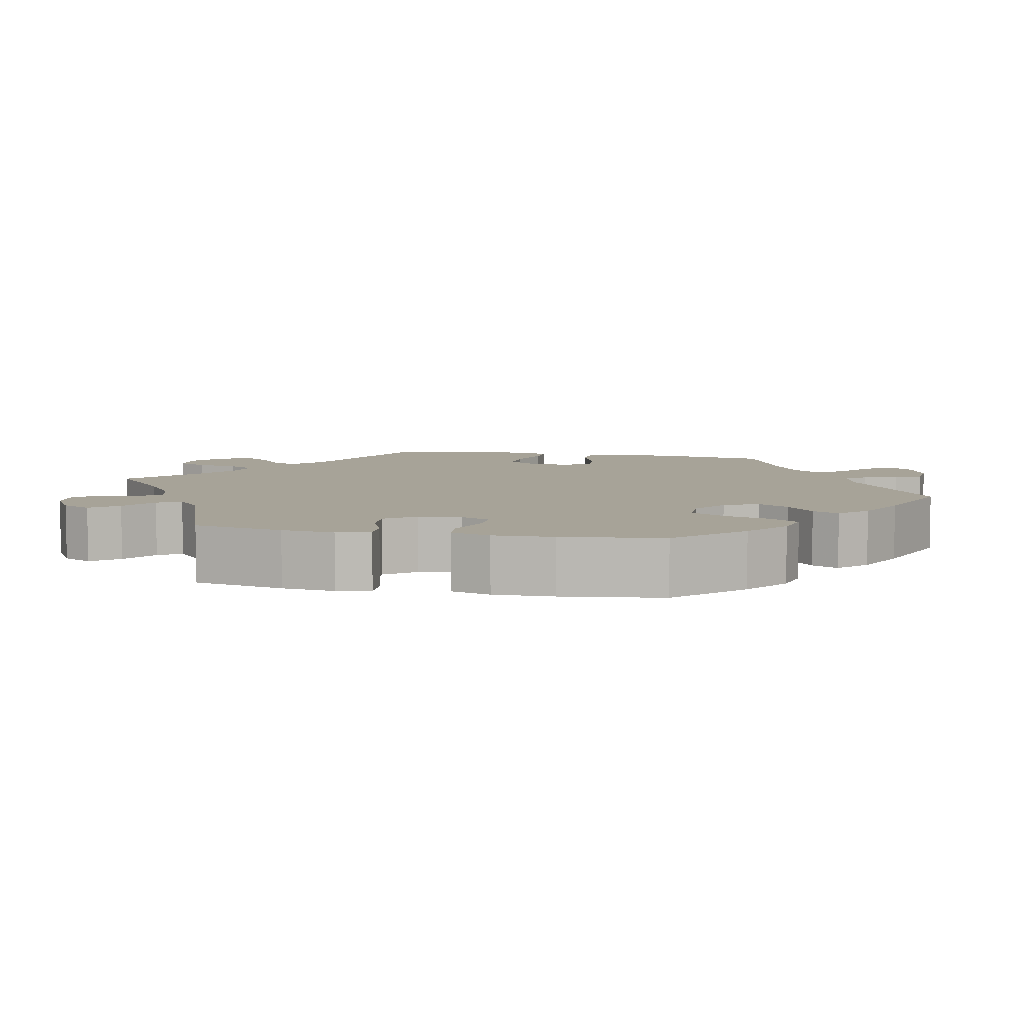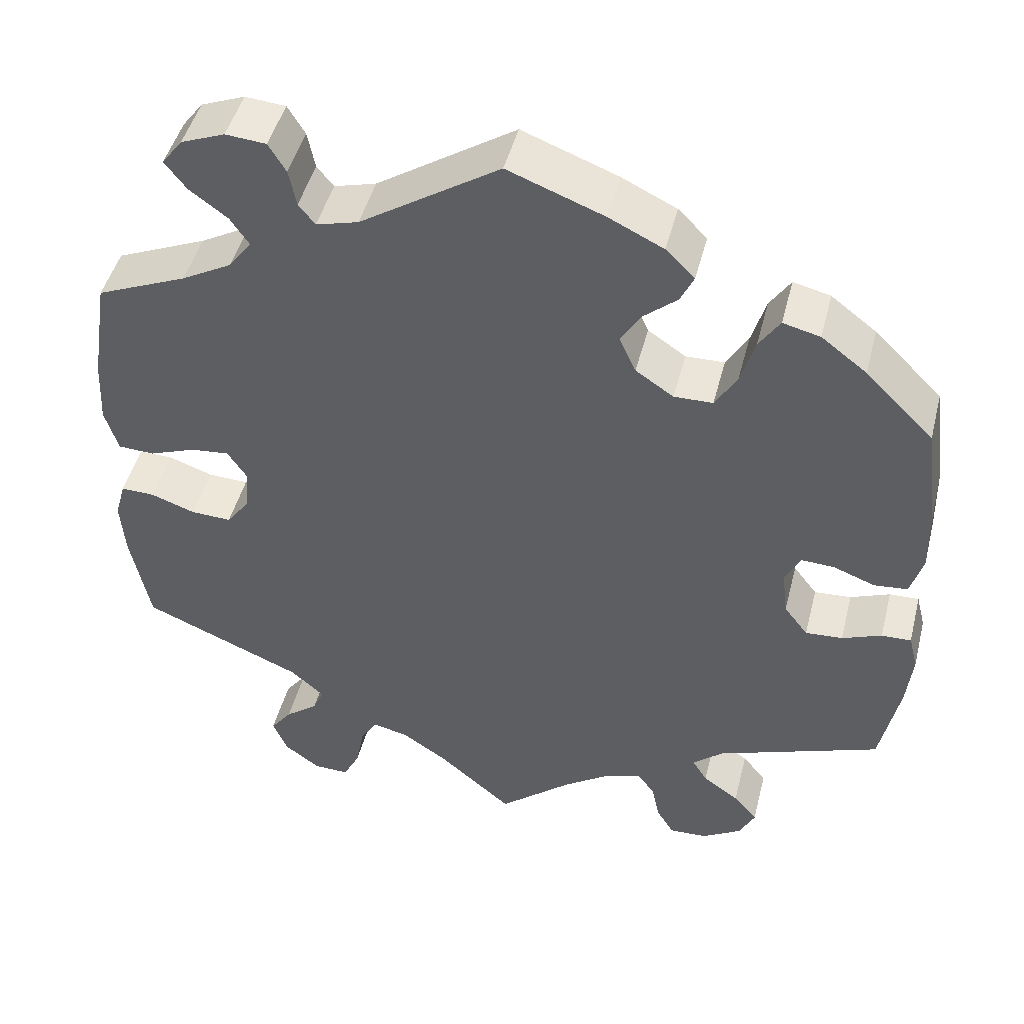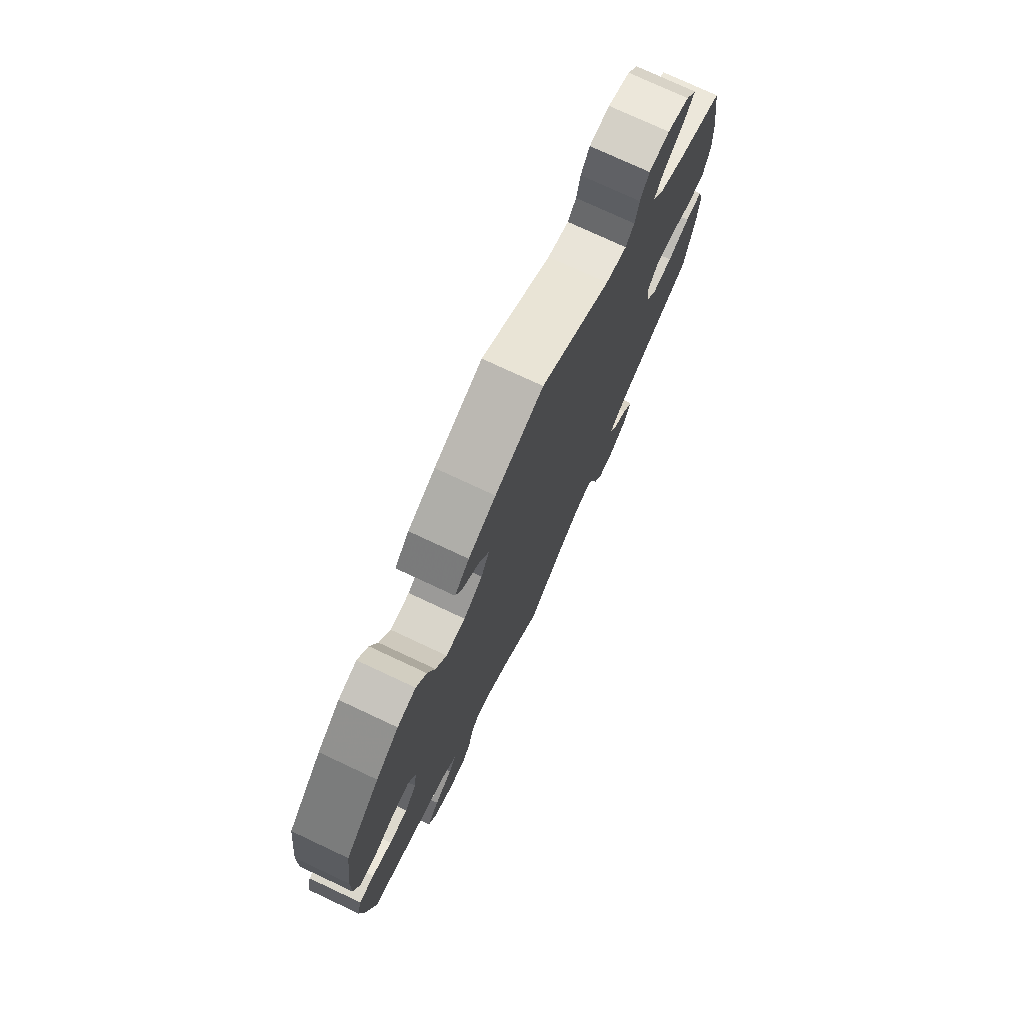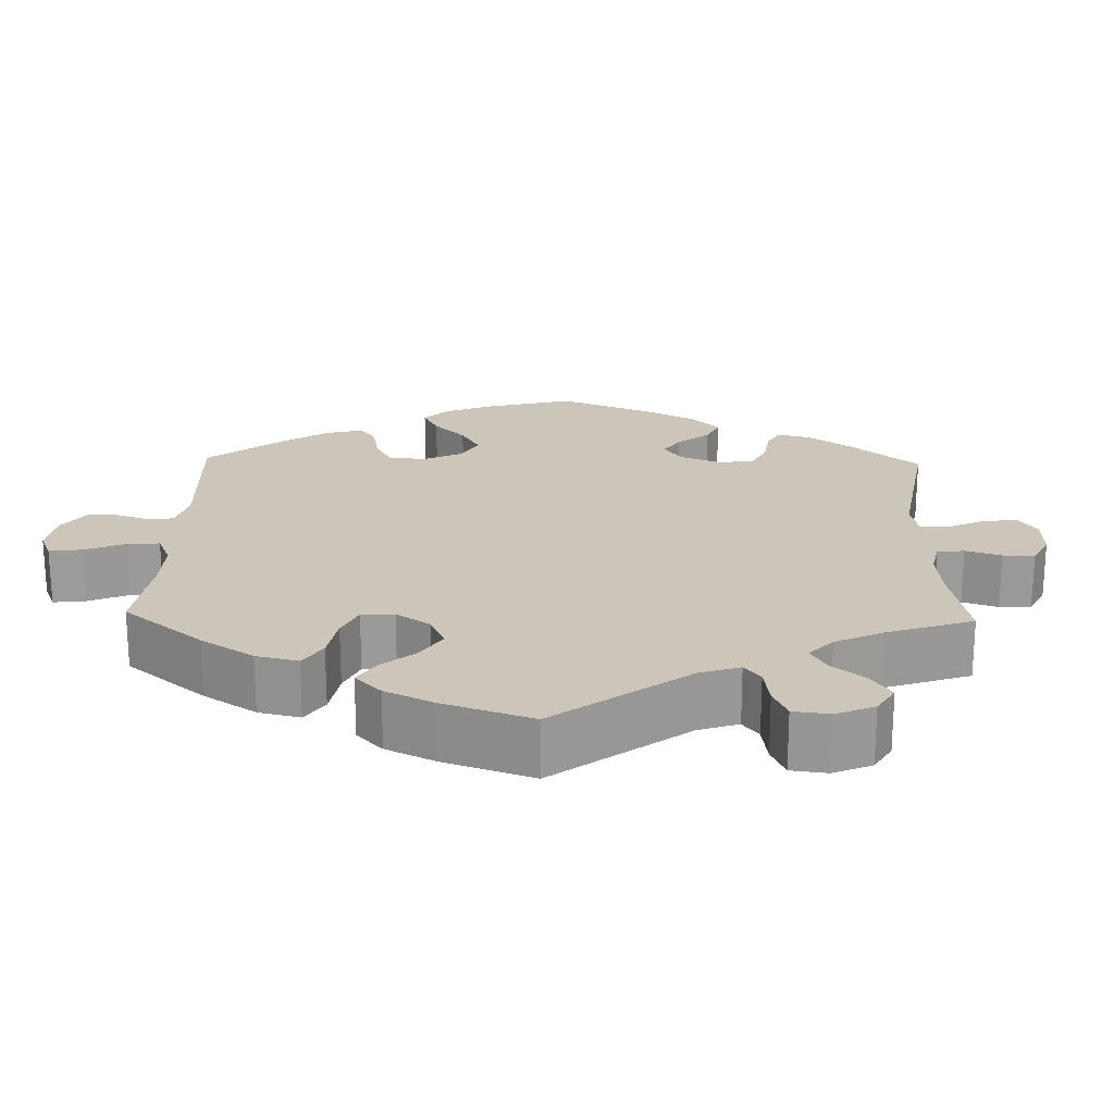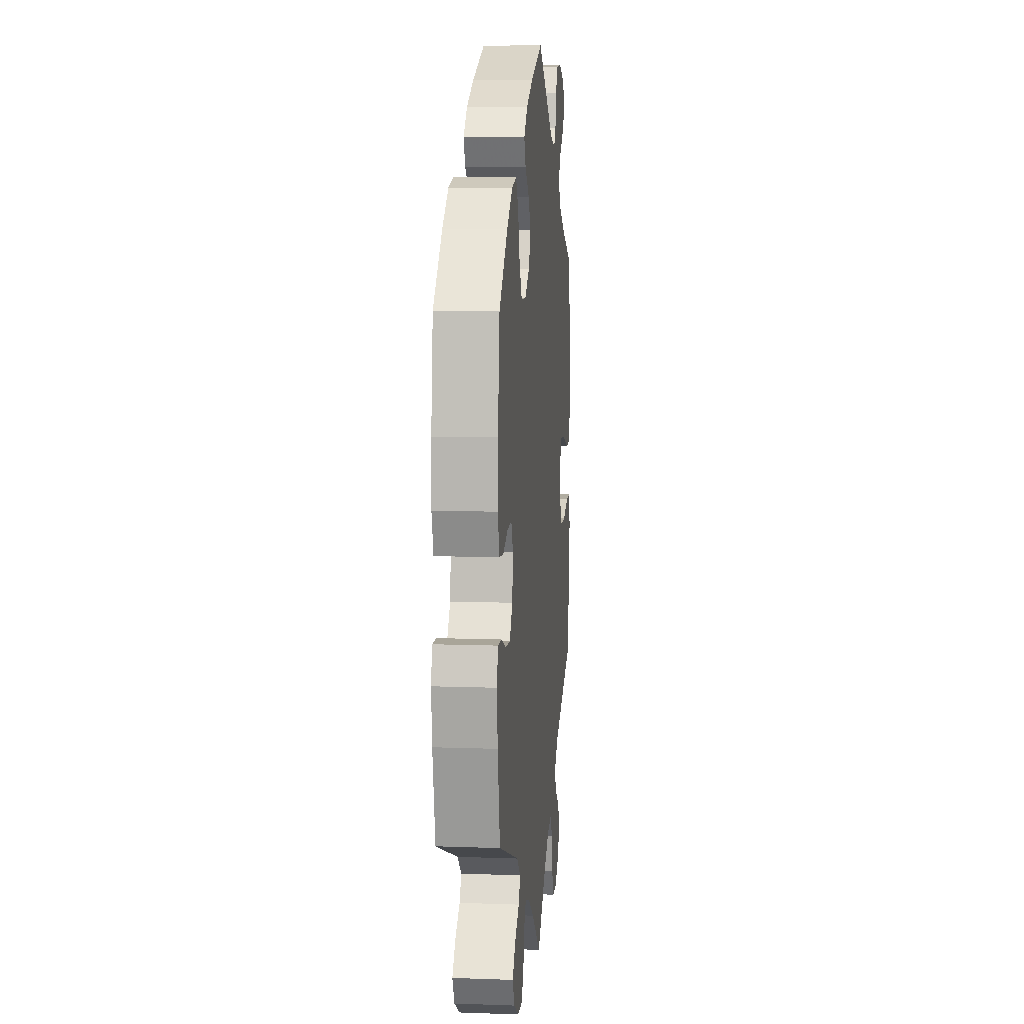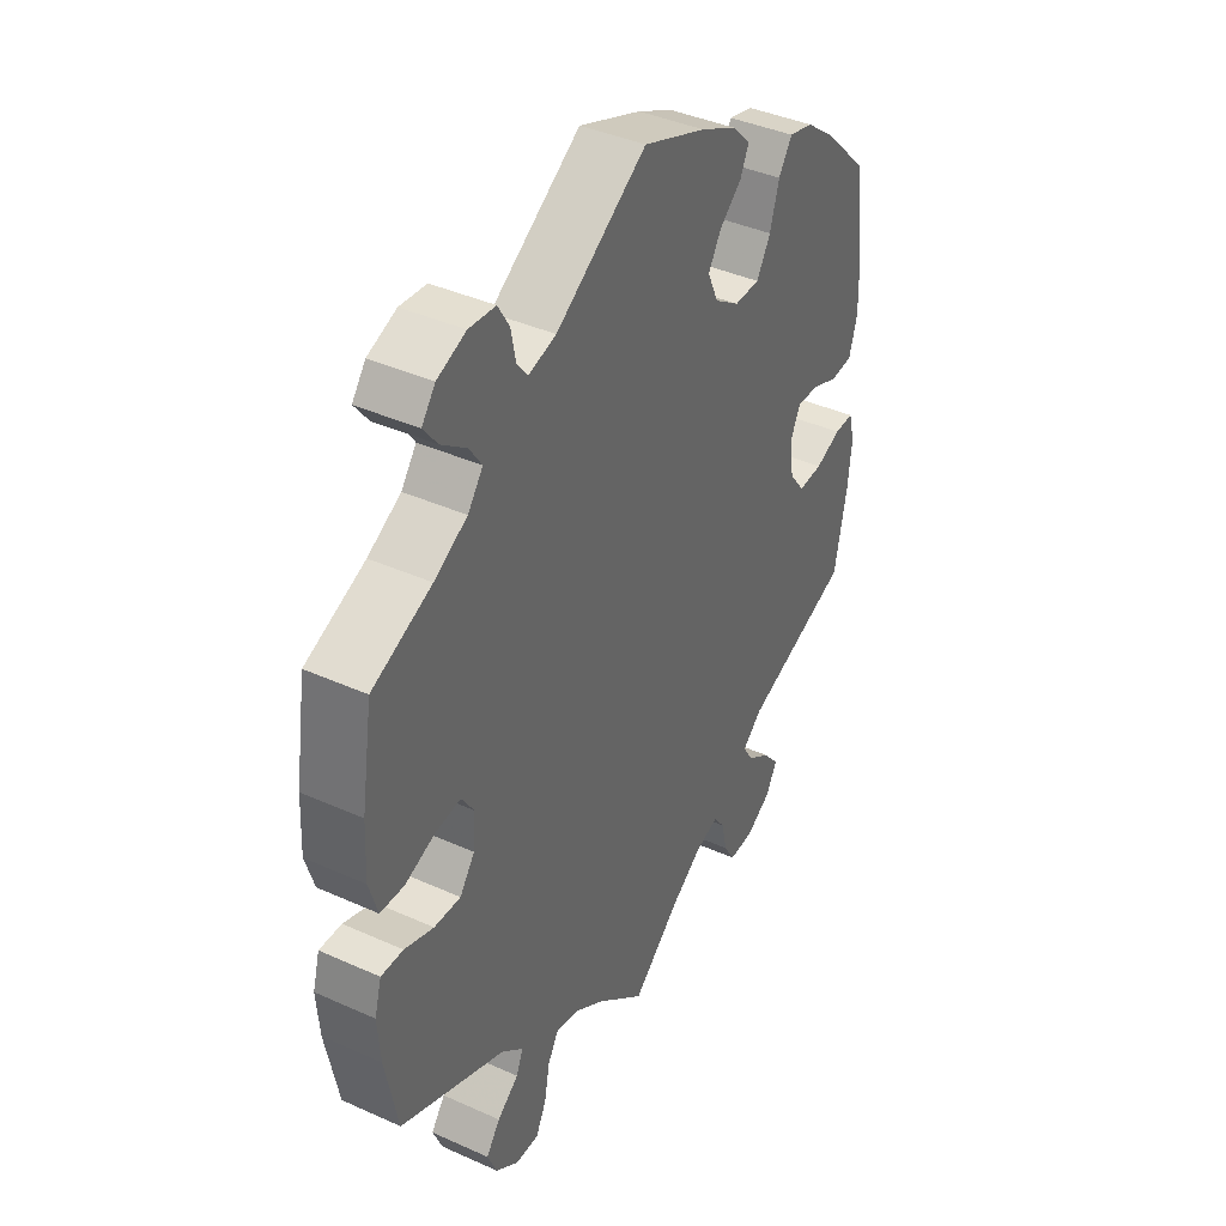
<metadata>
{"format":"obj","ext":"obj","renderer":"f3d","projection":"perspective","resolution":1024,"background":"white","views":[{"elev":6.8,"azim":-78.2,"up":"+Y"},{"elev":47.0,"azim":-165.8,"up":"+Z"},{"elev":75.7,"azim":-64.9,"up":"+Z"},{"elev":20.8,"azim":121.6,"up":"+Y"},{"elev":9.0,"azim":-84.5,"up":"+Z"},{"elev":40.1,"azim":119.0,"up":"+Z"}]}
</metadata>
<code>
v -0.523 0.07 -0.173
v -0.53 0.07 -0.105
v -0.519 0.07 -0.062
v -0.483 0.07 -0.063
v -0.435 0.07 -0.082
v -0.39 0.07 -0.085
v -0.361 0.07 -0.047
v -0.354 0.07 0.009
v -0.372 0.07 0.047
v -0.413 0.07 0.045
v -0.463 0.07 0.026
v -0.504 0.07 0.03
v -0.519 0.07 0.081
v -0.517 0.07 0.159
v -0.5 0.07 0.289
v -0.417 0.07 0.371
v -0.362 0.07 0.413
v -0.317 0.07 0.424
v -0.292 0.07 0.386
v -0.275 0.07 0.328
v -0.249 0.07 0.284
v -0.202 0.07 0.283
v -0.156 0.07 0.314
v -0.136 0.07 0.358
v -0.16 0.07 0.398
v -0.201 0.07 0.433
v -0.217 0.07 0.467
v -0.182 0.07 0.502
v -0.116 0.07 0.534
v 0 0.07 0.578
v 0.168 0.07 0.468
v 0.219 0.07 0.454
v 0.239 0.07 0.479
v 0.248 0.07 0.524
v 0.269 0.07 0.559
v 0.318 0.07 0.563
v 0.371 0.07 0.542
v 0.396 0.07 0.509
v 0.37 0.07 0.475
v 0.324 0.07 0.441
v 0.301 0.07 0.407
v 0.329 0.07 0.37
v 0.39 0.07 0.336
v 0.5 0.07 0.289
v 0.521 0.07 0.157
v 0.525 0.07 0.077
v 0.509 0.07 0.024
v 0.465 0.07 0.022
v 0.409 0.07 0.043
v 0.362 0.07 0.048
v 0.339 0.07 0.013
v 0.343 0.07 -0.04
v 0.371 0.07 -0.078
v 0.42 0.07 -0.076
v 0.474 0.07 -0.057
v 0.515 0.07 -0.056
v 0.528 0.07 -0.102
v 0.523 0.07 -0.17
v 0.5 0.07 -0.289
v 0.305 0.07 -0.372
v 0.264 0.07 -0.408
v 0.277 0.07 -0.439
v 0.317 0.07 -0.47
v 0.343 0.07 -0.505
v 0.325 0.07 -0.548
v 0.282 0.07 -0.58
v 0.239 0.07 -0.581
v 0.219 0.07 -0.541
v 0.209 0.07 -0.487
v 0.189 0.07 -0.453
v 0.145 0.07 -0.463
v 0.089 0.07 -0.501
v 0 0.07 -0.578
v -0.089 0.07 -0.502
v -0.147 0.07 -0.462
v -0.19 0.07 -0.449
v -0.211 0.07 -0.477
v -0.221 0.07 -0.524
v -0.242 0.07 -0.559
v -0.288 0.07 -0.557
v -0.336 0.07 -0.528
v -0.355 0.07 -0.49
v -0.326 0.07 -0.455
v -0.282 0.07 -0.424
v -0.264 0.07 -0.394
v -0.301 0.07 -0.362
v -0.5 0.07 -0.289
v -0.523 0 -0.173
v -0.53 0 -0.105
v -0.519 0 -0.062
v -0.483 0 -0.063
v -0.435 0 -0.082
v -0.39 0 -0.085
v -0.361 0 -0.047
v -0.354 0 0.009
v -0.372 0 0.047
v -0.413 0 0.045
v -0.463 0 0.026
v -0.504 0 0.03
v -0.519 0 0.081
v -0.517 0 0.159
v -0.5 0 0.289
v -0.417 0 0.371
v -0.362 0 0.413
v -0.317 0 0.424
v -0.292 0 0.386
v -0.275 0 0.328
v -0.249 0 0.284
v -0.202 0 0.283
v -0.156 0 0.314
v -0.136 0 0.358
v -0.16 0 0.398
v -0.201 0 0.433
v -0.217 0 0.467
v -0.182 0 0.502
v -0.116 0 0.534
v 0 0 0.578
v 0.168 0 0.468
v 0.219 0 0.454
v 0.239 0 0.479
v 0.248 0 0.524
v 0.269 0 0.559
v 0.318 0 0.563
v 0.371 0 0.542
v 0.396 0 0.509
v 0.37 0 0.475
v 0.324 0 0.441
v 0.301 0 0.407
v 0.329 0 0.37
v 0.39 0 0.336
v 0.5 0 0.289
v 0.521 0 0.157
v 0.525 0 0.077
v 0.509 0 0.024
v 0.465 0 0.022
v 0.409 0 0.043
v 0.362 0 0.048
v 0.339 0 0.013
v 0.343 0 -0.04
v 0.371 0 -0.078
v 0.42 0 -0.076
v 0.474 0 -0.057
v 0.515 0 -0.056
v 0.528 0 -0.102
v 0.523 0 -0.17
v 0.5 0 -0.289
v 0.305 0 -0.372
v 0.264 0 -0.408
v 0.277 0 -0.439
v 0.317 0 -0.47
v 0.343 0 -0.505
v 0.325 0 -0.548
v 0.282 0 -0.58
v 0.239 0 -0.581
v 0.219 0 -0.541
v 0.209 0 -0.487
v 0.189 0 -0.453
v 0.145 0 -0.463
v 0.089 0 -0.501
v 0 0 -0.578
v -0.089 0 -0.502
v -0.147 0 -0.462
v -0.19 0 -0.449
v -0.211 0 -0.477
v -0.221 0 -0.524
v -0.242 0 -0.559
v -0.288 0 -0.557
v -0.336 0 -0.528
v -0.355 0 -0.49
v -0.326 0 -0.455
v -0.282 0 -0.424
v -0.264 0 -0.394
v -0.301 0 -0.362
v -0.5 0 -0.289
f 86 87 1 2
f 85 86 2 3
f 81 82 83 84
f 81 84 85
f 80 81 85
f 77 78 79 80
f 76 77 80 85
f 75 76 85 3
f 72 73 74
f 71 72 74 75
f 70 71 75 3
f 66 67 68 69
f 66 69 70
f 65 66 70
f 62 63 64 65
f 62 65 70
f 61 62 70 3
f 57 58 59 60
f 54 55 56 57
f 53 54 57 60
f 52 53 60 61
f 46 47 48 49
f 46 49 50
f 43 44 45 46
f 42 43 46 50
f 41 42 50 51
f 37 38 39 40
f 37 40 41
f 36 37 41
f 33 34 35 36
f 32 33 36 41
f 31 32 41 51
f 25 26 27 28
f 24 25 28 29
f 17 18 19 20
f 17 20 21
f 16 17 21
f 15 16 21
f 14 15 21 22
f 10 11 12 13
f 9 10 13 14
f 61 3 4 5
f 61 5 6
f 52 61 6 7
f 51 52 7 8
f 31 51 8 9
f 24 29 30 31
f 23 24 31
f 22 23 31 9
f 9 14 22
f 89 88 174 173
f 90 89 173 172
f 171 170 169 168
f 172 171 168
f 172 168 167
f 167 166 165 164
f 172 167 164 163
f 90 172 163 162
f 161 160 159
f 162 161 159 158
f 90 162 158 157
f 156 155 154 153
f 157 156 153
f 157 153 152
f 152 151 150 149
f 157 152 149
f 90 157 149 148
f 147 146 145 144
f 144 143 142 141
f 147 144 141 140
f 148 147 140 139
f 136 135 134 133
f 137 136 133
f 133 132 131 130
f 137 133 130 129
f 138 137 129 128
f 127 126 125 124
f 128 127 124
f 128 124 123
f 123 122 121 120
f 128 123 120 119
f 138 128 119 118
f 115 114 113 112
f 116 115 112 111
f 107 106 105 104
f 108 107 104
f 108 104 103
f 108 103 102
f 109 108 102 101
f 100 99 98 97
f 101 100 97 96
f 92 91 90 148
f 93 92 148
f 94 93 148 139
f 95 94 139 138
f 96 95 138 118
f 118 117 116 111
f 118 111 110
f 96 118 110 109
f 109 101 96
f 1 88 89 2
f 2 89 90 3
f 3 90 91 4
f 4 91 92 5
f 5 92 93 6
f 6 93 94 7
f 7 94 95 8
f 8 95 96 9
f 9 96 97 10
f 10 97 98 11
f 11 98 99 12
f 12 99 100 13
f 13 100 101 14
f 14 101 102 15
f 15 102 103 16
f 16 103 104 17
f 17 104 105 18
f 18 105 106 19
f 19 106 107 20
f 20 107 108 21
f 21 108 109 22
f 22 109 110 23
f 23 110 111 24
f 24 111 112 25
f 25 112 113 26
f 26 113 114 27
f 27 114 115 28
f 28 115 116 29
f 29 116 117 30
f 30 117 118 31
f 31 118 119 32
f 32 119 120 33
f 33 120 121 34
f 34 121 122 35
f 35 122 123 36
f 36 123 124 37
f 37 124 125 38
f 38 125 126 39
f 39 126 127 40
f 40 127 128 41
f 41 128 129 42
f 42 129 130 43
f 43 130 131 44
f 44 131 132 45
f 45 132 133 46
f 46 133 134 47
f 47 134 135 48
f 48 135 136 49
f 49 136 137 50
f 50 137 138 51
f 51 138 139 52
f 52 139 140 53
f 53 140 141 54
f 54 141 142 55
f 55 142 143 56
f 56 143 144 57
f 57 144 145 58
f 58 145 146 59
f 59 146 147 60
f 60 147 148 61
f 61 148 149 62
f 62 149 150 63
f 63 150 151 64
f 64 151 152 65
f 65 152 153 66
f 66 153 154 67
f 67 154 155 68
f 68 155 156 69
f 69 156 157 70
f 70 157 158 71
f 71 158 159 72
f 72 159 160 73
f 73 160 161 74
f 74 161 162 75
f 75 162 163 76
f 76 163 164 77
f 77 164 165 78
f 78 165 166 79
f 79 166 167 80
f 80 167 168 81
f 81 168 169 82
f 82 169 170 83
f 83 170 171 84
f 84 171 172 85
f 85 172 173 86
f 86 173 174 87
f 87 174 88 1

</code>
